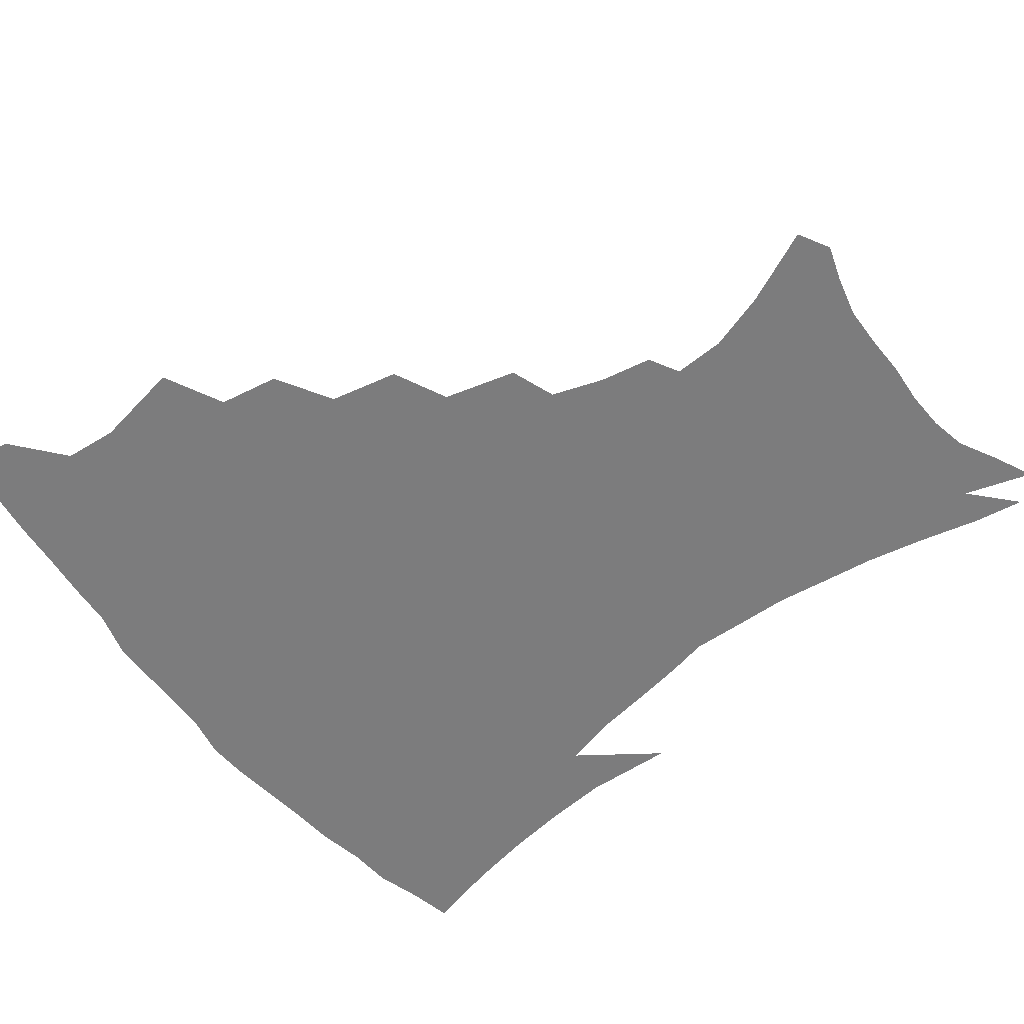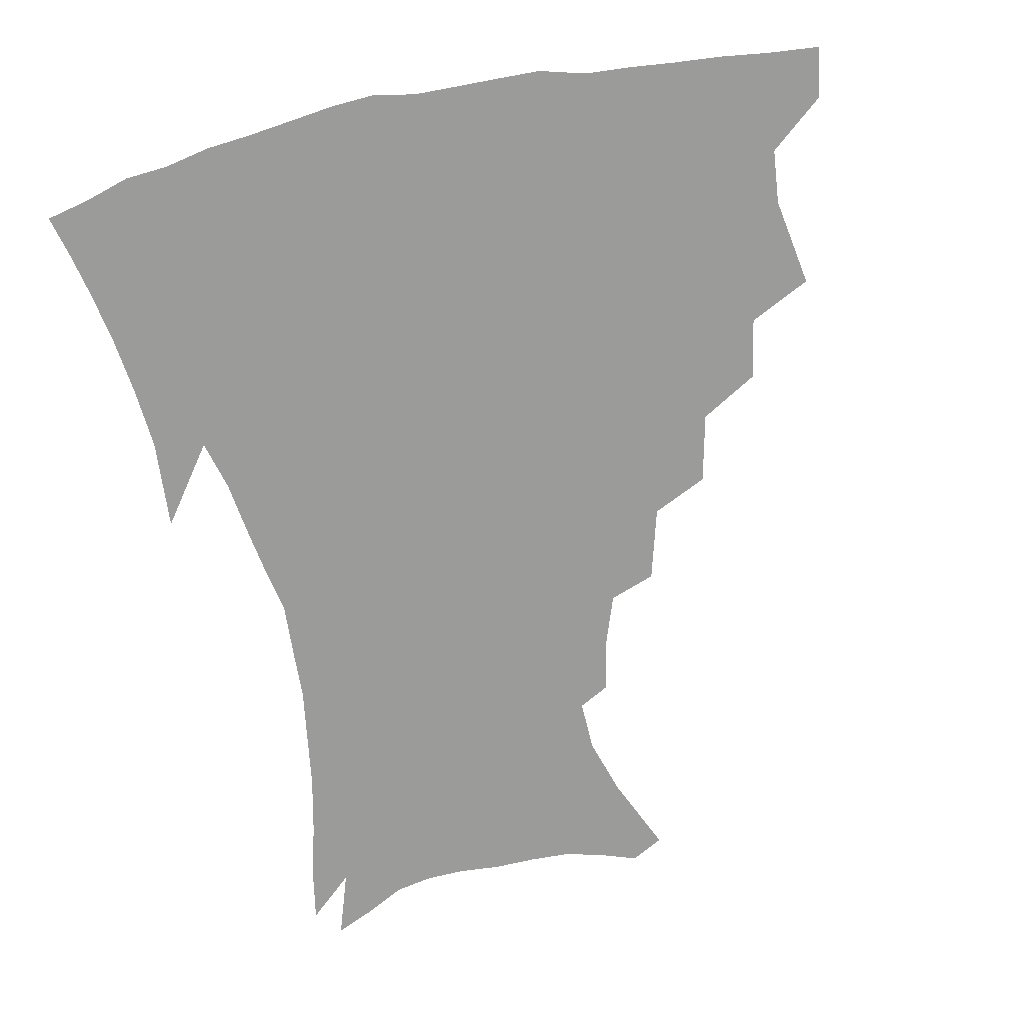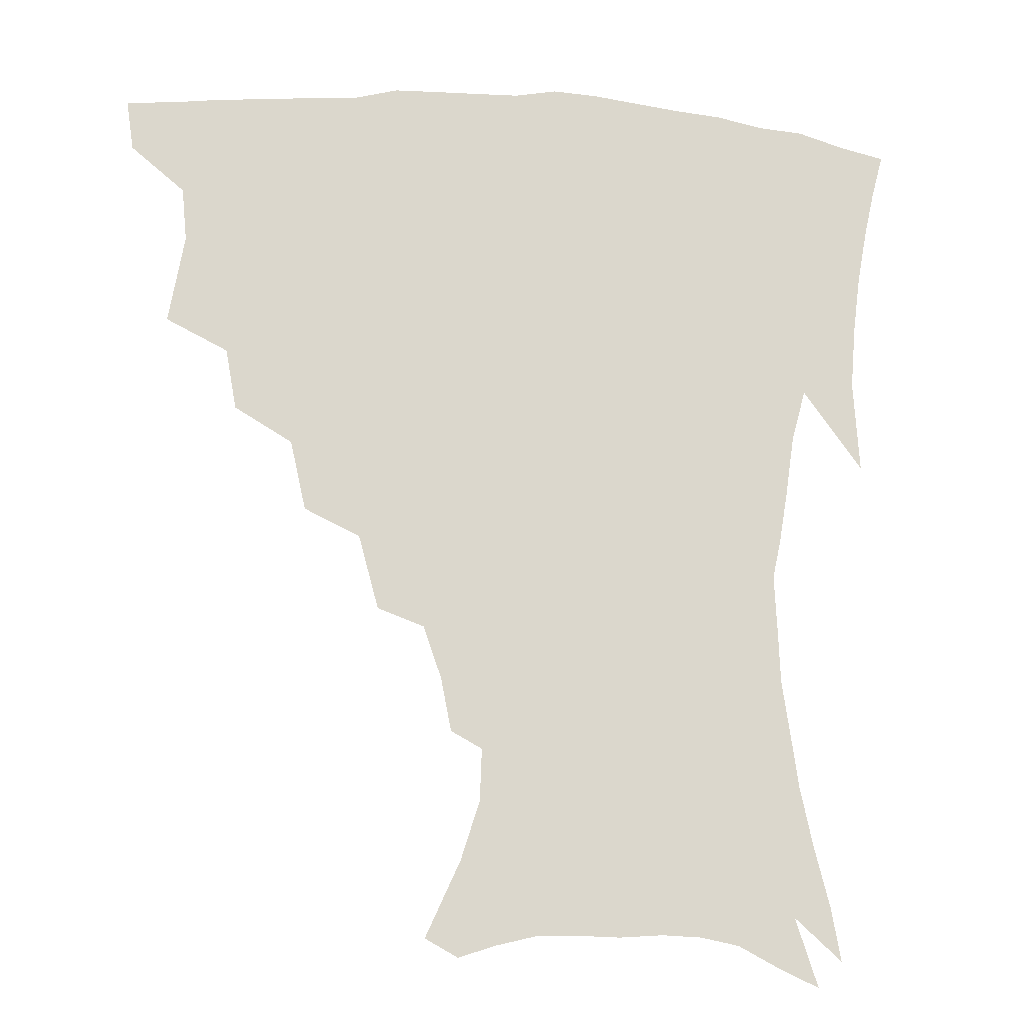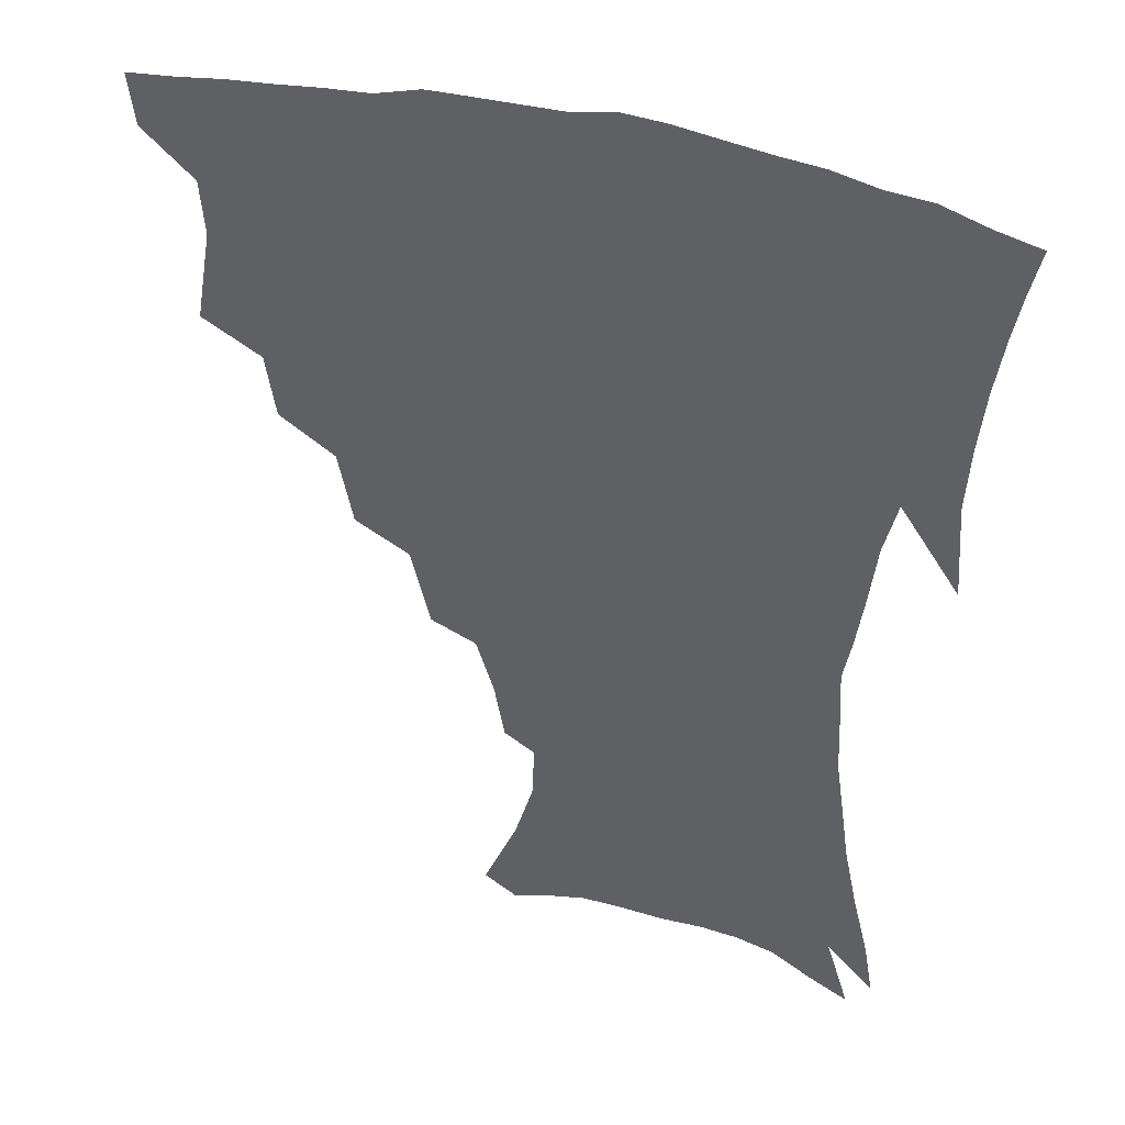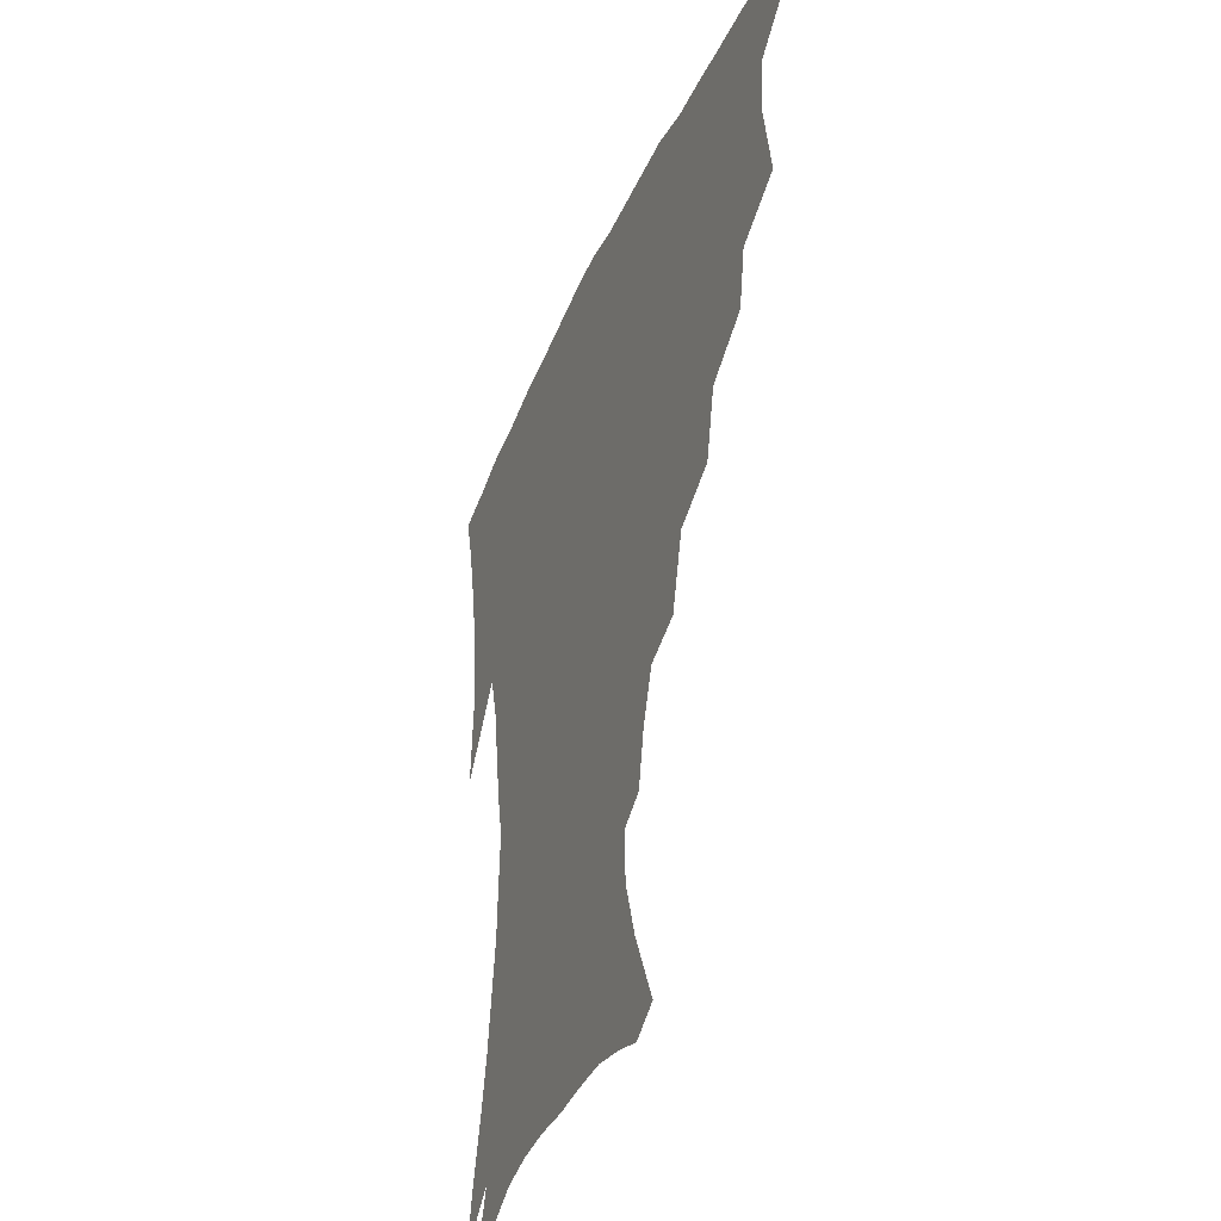
<metadata>
{"format":"obj","ext":"obj","renderer":"f3d","projection":"perspective","resolution":1024,"background":"white","views":[{"elev":-58.8,"azim":-52.5,"up":"+Z"},{"elev":-69.6,"azim":-168.3,"up":"+Z"},{"elev":-16.2,"azim":-7.9,"up":"+Y"},{"elev":37.5,"azim":20.3,"up":"+Y"},{"elev":-38.7,"azim":-111.6,"up":"+Y"}]}
</metadata>
<code>
v 438.4 399.8 0
v 436 416.4 0
v 452.6 338.1 0
v 457.7 367.4 0
v 456.1 385.1 0
v 454.8 401.6 0
v 452.5 417.8 0
v 476.4 307.9 0
v 472.8 327.9 0
v 475.6 354.9 0
v 474.5 372.5 0
v 472.2 388 0
v 470.1 403.7 0
v 468.1 419.8 0
v 500.3 273.8 0
v 495.2 296.7 0
v 494.2 323.1 0
v 491.5 340.2 0
v 491.7 360.3 0
v 489.9 375.6 0
v 487.7 390.3 0
v 485.6 405.4 0
v 483.8 421 0
v 525 240.8 0
v 518.4 265 0
v 512.8 286 0
v 510.5 311 0
v 509.3 331.1 0
v 508.3 349 0
v 505.9 362.7 0
v 504.3 377.7 0
v 502.4 392.1 0
v 500.7 406.6 0
v 498.8 422.5 0
v 549.4 200.6 0
v 546.1 218 0
v 540.1 235.2 0
v 534 256.4 0
v 529.4 277.1 0
v 525.5 294.9 0
v 523.5 314.6 0
v 523.2 335.8 0
v 521.9 351.3 0
v 520.2 365.3 0
v 518.6 379.5 0
v 516.9 393.8 0
v 515.2 408.7 0
v 513.7 423.5 0
v 541.5 133.9 0
v 552.8 158.8 0
v 558.9 178.1 0
v 559.5 195 0
v 556.9 214 0
v 552.9 228.8 0
v 548.3 247 0
v 544 264.4 0
v 541.1 286.6 0
v 539 304.9 0
v 537.9 323.2 0
v 536.5 338.5 0
v 535.5 353.2 0
v 534.5 367.4 0
v 532.5 381 0
v 531.5 395.2 0
v 529.9 410.1 0
v 528.6 427.5 0
v 552.1 128 0
v 558.9 147 0
v 566.8 170.7 0
v 567.7 184.6 0
v 567.3 204.3 0
v 564.7 222.8 0
v 561.3 240 0
v 557.8 254.7 0
v 554.8 273 0
v 552.8 292.8 0
v 551.4 309.9 0
v 550.8 327 0
v 549.4 339.8 0
v 549.1 355.1 0
v 548.5 368.9 0
v 547.6 382.2 0
v 546.3 396 0
v 544.3 411.5 0
v 542.9 427.8 0
v 564.2 131.9 0
v 572.3 155.1 0
v 576.9 177.3 0
v 576.9 193.6 0
v 575.5 211.2 0
v 573.2 231.1 0
v 570.4 244.9 0
v 567.8 262.5 0
v 566.1 280.9 0
v 564.3 296.2 0
v 563.5 312.9 0
v 563.4 329.5 0
v 562.5 342 0
v 562.5 356.6 0
v 562 369.8 0
v 561.4 383 0
v 560.6 396.4 0
v 559.2 410.9 0
v 557 428 0
v 577.1 135.1 0
v 584.1 161 0
v 585.6 178.1 0
v 585.4 197.3 0
v 584 212.8 0
v 581.8 233 0
v 579.9 248.2 0
v 577.9 264.5 0
v 576.8 284 0
v 576.1 301.1 0
v 575.7 316.1 0
v 575.4 330 0
v 575.5 343.8 0
v 575.9 358 0
v 575.1 370.4 0
v 575 383.5 0
v 574.5 396.9 0
v 572.9 411.9 0
v 571 428.3 0
v 590.4 135.4 0
v 594.3 161.9 0
v 595 182 0
v 594.1 199.6 0
v 592.7 220.4 0
v 590.9 235.9 0
v 589.5 251.2 0
v 588.1 267.5 0
v 587.5 287.4 0
v 587.3 303.4 0
v 587.3 316.4 0
v 587.5 330.7 0
v 588.1 344.8 0
v 588.7 358.4 0
v 589.4 371.4 0
v 589 383.9 0
v 588.4 397.1 0
v 586.7 413.1 0
v 584.6 430.9 0
v 604.2 135.1 0
v 604.7 163.3 0
v 604.2 184.2 0
v 603.1 201.5 0
v 601.5 220.3 0
v 599.9 236.8 0
v 599.2 253.8 0
v 598.4 270 0
v 598.1 287.2 0
v 598.2 302.4 0
v 598.7 316.4 0
v 599.5 331.6 0
v 600.1 343.9 0
v 601.6 359.2 0
v 602.1 371.4 0
v 602.3 384.1 0
v 601.9 397.7 0
v 601.2 412.3 0
v 598.9 430 0
v 618.1 136 0
v 616 157.7 0
v 613.8 181.8 0
v 612.1 201.3 0
v 610.4 220.7 0
v 609.8 233.4 0
v 608.6 252.8 0
v 608.3 269.8 0
v 608.5 286 0
v 609.1 301.1 0
v 610 318.1 0
v 611.1 330.6 0
v 612.6 345.5 0
v 613.7 358.9 0
v 614.9 370.9 0
v 615.9 383.6 0
v 616.3 396.7 0
v 615.8 411.1 0
v 613.9 428 0
v 630.9 135.4 0
v 626.7 156.6 0
v 623.2 181.3 0
v 621.1 200.7 0
v 619.4 219.4 0
v 618.6 236.2 0
v 618.1 252.1 0
v 618.3 267 0
v 618.9 282.8 0
v 619.9 298.3 0
v 621.1 314.4 0
v 622.5 330.5 0
v 624.3 344 0
v 625.9 356.6 0
v 627.6 370.1 0
v 629.1 382.9 0
v 630.1 395.8 0
v 630.2 409.7 0
v 628.9 426.1 0
v 643.1 132.9 0
v 637.9 153.3 0
v 633.1 178.4 0
v 630.7 197.5 0
v 628.7 216 0
v 628.5 230.4 0
v 627.4 249.2 0
v 627.9 264.1 0
v 629.1 278.2 0
v 630.3 295.2 0
v 631.8 312.4 0
v 634 325.7 0
v 635.7 342.9 0
v 637.8 355.1 0
v 640 369 0
v 642 381.7 0
v 644.2 394.3 0
v 644.8 407.7 0
v 643.5 424.7 0
v 656.6 125.7 0
v 649 149.9 0
v 645 170.2 0
v 641 192.1 0
v 638.2 211.7 0
v 637.3 227.8 0
v 637.3 242.9 0
v 637.5 259 0
v 638.7 274.1 0
v 640.2 291.2 0
v 642.4 307.3 0
v 644.9 323 0
v 647.1 339 0
v 649.5 353.9 0
v 652.1 366.6 0
v 654.4 379.4 0
v 656.8 392.8 0
v 658.6 405.7 0
v 658.9 421.5 0
v 669 120 0
v 661.9 142.2 0
v 656.9 162.9 0
v 653.3 181.8 0
v 649.6 202.1 0
v 648.1 218.8 0
v 647.2 235.3 0
v 647.1 251.8 0
v 647.7 268.8 0
v 650.4 282.5 0
v 652.9 299.3 0
v 655.6 317.3 0
v 658.1 335.2 0
v 661.2 348.8 0
v 664.1 365.1 0
v 667 378.2 0
v 669.7 390.9 0
v 671.9 404.1 0
v 673.2 420.3 0
v 676.9 128.4 0
v 674 145.2 0
v 668.9 165.8 0
v 664.9 185.1 0
v 662.6 201.7 0
v 659.9 220.3 0
v 659.3 236.1 0
v 658.4 256 0
v 661.1 269 0
v 663.9 285.7 0
v 666.8 305.6 0
v 671.3 322.4 0
v 672.3 345.3 0
v 675.7 360.3 0
v 679.3 374 0
v 682.4 388.2 0
v 685.4 401.4 0
v 688.4 415.6 0
v 690.4 295.8 0
v 688.5 325.9 0
v 690.2 346.6 0
v 692.6 365.7 0
v 695.8 383 0
v 699.1 398.1 0
v 702.8 412.3 0
f 5 6 1
f 1 6 2
f 6 7 2
f 9 10 3
f 3 10 4
f 10 11 4
f 4 11 5
f 11 12 5
f 5 12 6
f 12 13 6
f 6 13 7
f 13 14 7
f 16 17 8
f 8 17 9
f 17 18 9
f 9 18 10
f 18 19 10
f 10 19 11
f 19 20 11
f 11 20 12
f 20 21 12
f 12 21 13
f 21 22 13
f 13 22 14
f 22 23 14
f 25 26 15
f 15 26 16
f 26 27 16
f 16 27 17
f 27 28 17
f 17 28 18
f 28 29 18
f 18 29 19
f 29 30 19
f 19 30 20
f 30 31 20
f 20 31 21
f 31 32 21
f 21 32 22
f 32 33 22
f 22 33 23
f 33 34 23
f 37 38 24
f 24 38 25
f 38 39 25
f 25 39 26
f 39 40 26
f 26 40 27
f 40 41 27
f 27 41 28
f 41 42 28
f 28 42 29
f 42 43 29
f 29 43 30
f 43 44 30
f 30 44 31
f 44 45 31
f 31 45 32
f 45 46 32
f 32 46 33
f 46 47 33
f 33 47 34
f 47 48 34
f 52 53 35
f 35 53 36
f 53 54 36
f 36 54 37
f 54 55 37
f 37 55 38
f 55 56 38
f 38 56 39
f 56 57 39
f 39 57 40
f 57 58 40
f 40 58 41
f 58 59 41
f 41 59 42
f 59 60 42
f 42 60 43
f 60 61 43
f 43 61 44
f 61 62 44
f 44 62 45
f 62 63 45
f 45 63 46
f 63 64 46
f 46 64 47
f 64 65 47
f 47 65 48
f 65 66 48
f 67 68 49
f 49 68 50
f 68 69 50
f 50 69 51
f 69 70 51
f 51 70 52
f 70 71 52
f 52 71 53
f 71 72 53
f 53 72 54
f 72 73 54
f 54 73 55
f 73 74 55
f 55 74 56
f 74 75 56
f 56 75 57
f 75 76 57
f 57 76 58
f 76 77 58
f 58 77 59
f 77 78 59
f 59 78 60
f 78 79 60
f 60 79 61
f 79 80 61
f 61 80 62
f 80 81 62
f 62 81 63
f 81 82 63
f 63 82 64
f 82 83 64
f 64 83 65
f 83 84 65
f 65 84 66
f 84 85 66
f 67 86 68
f 86 87 68
f 68 87 69
f 87 88 69
f 69 88 70
f 88 89 70
f 70 89 71
f 89 90 71
f 71 90 72
f 90 91 72
f 72 91 73
f 91 92 73
f 73 92 74
f 92 93 74
f 74 93 75
f 93 94 75
f 75 94 76
f 94 95 76
f 76 95 77
f 95 96 77
f 77 96 78
f 96 97 78
f 78 97 79
f 97 98 79
f 79 98 80
f 98 99 80
f 80 99 81
f 99 100 81
f 81 100 82
f 100 101 82
f 82 101 83
f 101 102 83
f 83 102 84
f 102 103 84
f 84 103 85
f 103 104 85
f 86 105 87
f 105 106 87
f 87 106 88
f 106 107 88
f 88 107 89
f 107 108 89
f 89 108 90
f 108 109 90
f 90 109 91
f 109 110 91
f 91 110 92
f 110 111 92
f 92 111 93
f 111 112 93
f 93 112 94
f 112 113 94
f 94 113 95
f 113 114 95
f 95 114 96
f 114 115 96
f 96 115 97
f 115 116 97
f 97 116 98
f 116 117 98
f 98 117 99
f 117 118 99
f 99 118 100
f 118 119 100
f 100 119 101
f 119 120 101
f 101 120 102
f 120 121 102
f 102 121 103
f 121 122 103
f 103 122 104
f 122 123 104
f 105 124 106
f 124 125 106
f 106 125 107
f 125 126 107
f 107 126 108
f 126 127 108
f 108 127 109
f 127 128 109
f 109 128 110
f 128 129 110
f 110 129 111
f 129 130 111
f 111 130 112
f 130 131 112
f 112 131 113
f 131 132 113
f 113 132 114
f 132 133 114
f 114 133 115
f 133 134 115
f 115 134 116
f 134 135 116
f 116 135 117
f 135 136 117
f 117 136 118
f 136 137 118
f 118 137 119
f 137 138 119
f 119 138 120
f 138 139 120
f 120 139 121
f 139 140 121
f 121 140 122
f 140 141 122
f 122 141 123
f 141 142 123
f 124 143 125
f 143 144 125
f 125 144 126
f 144 145 126
f 126 145 127
f 145 146 127
f 127 146 128
f 146 147 128
f 128 147 129
f 147 148 129
f 129 148 130
f 148 149 130
f 130 149 131
f 149 150 131
f 131 150 132
f 150 151 132
f 132 151 133
f 151 152 133
f 133 152 134
f 152 153 134
f 134 153 135
f 153 154 135
f 135 154 136
f 154 155 136
f 136 155 137
f 155 156 137
f 137 156 138
f 156 157 138
f 138 157 139
f 157 158 139
f 139 158 140
f 158 159 140
f 140 159 141
f 159 160 141
f 141 160 142
f 160 161 142
f 143 162 144
f 162 163 144
f 144 163 145
f 163 164 145
f 145 164 146
f 164 165 146
f 146 165 147
f 165 166 147
f 147 166 148
f 166 167 148
f 148 167 149
f 167 168 149
f 149 168 150
f 168 169 150
f 150 169 151
f 169 170 151
f 151 170 152
f 170 171 152
f 152 171 153
f 171 172 153
f 153 172 154
f 172 173 154
f 154 173 155
f 173 174 155
f 155 174 156
f 174 175 156
f 156 175 157
f 175 176 157
f 157 176 158
f 176 177 158
f 158 177 159
f 177 178 159
f 159 178 160
f 178 179 160
f 160 179 161
f 179 180 161
f 162 181 163
f 181 182 163
f 163 182 164
f 182 183 164
f 164 183 165
f 183 184 165
f 165 184 166
f 184 185 166
f 166 185 167
f 185 186 167
f 167 186 168
f 186 187 168
f 168 187 169
f 187 188 169
f 169 188 170
f 188 189 170
f 170 189 171
f 189 190 171
f 171 190 172
f 190 191 172
f 172 191 173
f 191 192 173
f 173 192 174
f 192 193 174
f 174 193 175
f 193 194 175
f 175 194 176
f 194 195 176
f 176 195 177
f 195 196 177
f 177 196 178
f 196 197 178
f 178 197 179
f 197 198 179
f 179 198 180
f 198 199 180
f 181 200 182
f 200 201 182
f 182 201 183
f 201 202 183
f 183 202 184
f 202 203 184
f 184 203 185
f 203 204 185
f 185 204 186
f 204 205 186
f 186 205 187
f 205 206 187
f 187 206 188
f 206 207 188
f 188 207 189
f 207 208 189
f 189 208 190
f 208 209 190
f 190 209 191
f 209 210 191
f 191 210 192
f 210 211 192
f 192 211 193
f 211 212 193
f 193 212 194
f 212 213 194
f 194 213 195
f 213 214 195
f 195 214 196
f 214 215 196
f 196 215 197
f 215 216 197
f 197 216 198
f 216 217 198
f 198 217 199
f 217 218 199
f 200 219 201
f 219 220 201
f 201 220 202
f 220 221 202
f 202 221 203
f 221 222 203
f 203 222 204
f 222 223 204
f 204 223 205
f 223 224 205
f 205 224 206
f 224 225 206
f 206 225 207
f 225 226 207
f 207 226 208
f 226 227 208
f 208 227 209
f 227 228 209
f 209 228 210
f 228 229 210
f 210 229 211
f 229 230 211
f 211 230 212
f 230 231 212
f 212 231 213
f 231 232 213
f 213 232 214
f 232 233 214
f 214 233 215
f 233 234 215
f 215 234 216
f 234 235 216
f 216 235 217
f 235 236 217
f 217 236 218
f 236 237 218
f 219 238 220
f 238 239 220
f 220 239 221
f 239 240 221
f 221 240 222
f 240 241 222
f 222 241 223
f 241 242 223
f 223 242 224
f 242 243 224
f 224 243 225
f 243 244 225
f 225 244 226
f 244 245 226
f 226 245 227
f 245 246 227
f 227 246 228
f 246 247 228
f 228 247 229
f 247 248 229
f 229 248 230
f 248 249 230
f 230 249 231
f 249 250 231
f 231 250 232
f 250 251 232
f 232 251 233
f 251 252 233
f 233 252 234
f 252 253 234
f 234 253 235
f 253 254 235
f 235 254 236
f 254 255 236
f 236 255 237
f 255 256 237
f 239 257 240
f 257 258 240
f 240 258 241
f 258 259 241
f 241 259 242
f 259 260 242
f 242 260 243
f 260 261 243
f 243 261 244
f 261 262 244
f 244 262 245
f 262 263 245
f 245 263 246
f 263 264 246
f 246 264 247
f 264 265 247
f 247 265 248
f 265 266 248
f 248 266 249
f 266 267 249
f 249 267 250
f 267 268 250
f 250 268 251
f 268 269 251
f 251 269 252
f 269 270 252
f 252 270 253
f 270 271 253
f 253 271 254
f 271 272 254
f 254 272 255
f 272 273 255
f 255 273 256
f 273 274 256
f 268 275 269
f 275 276 269
f 269 276 270
f 276 277 270
f 270 277 271
f 277 278 271
f 271 278 272
f 278 279 272
f 272 279 273
f 279 280 273
f 273 280 274
f 280 281 274

</code>
